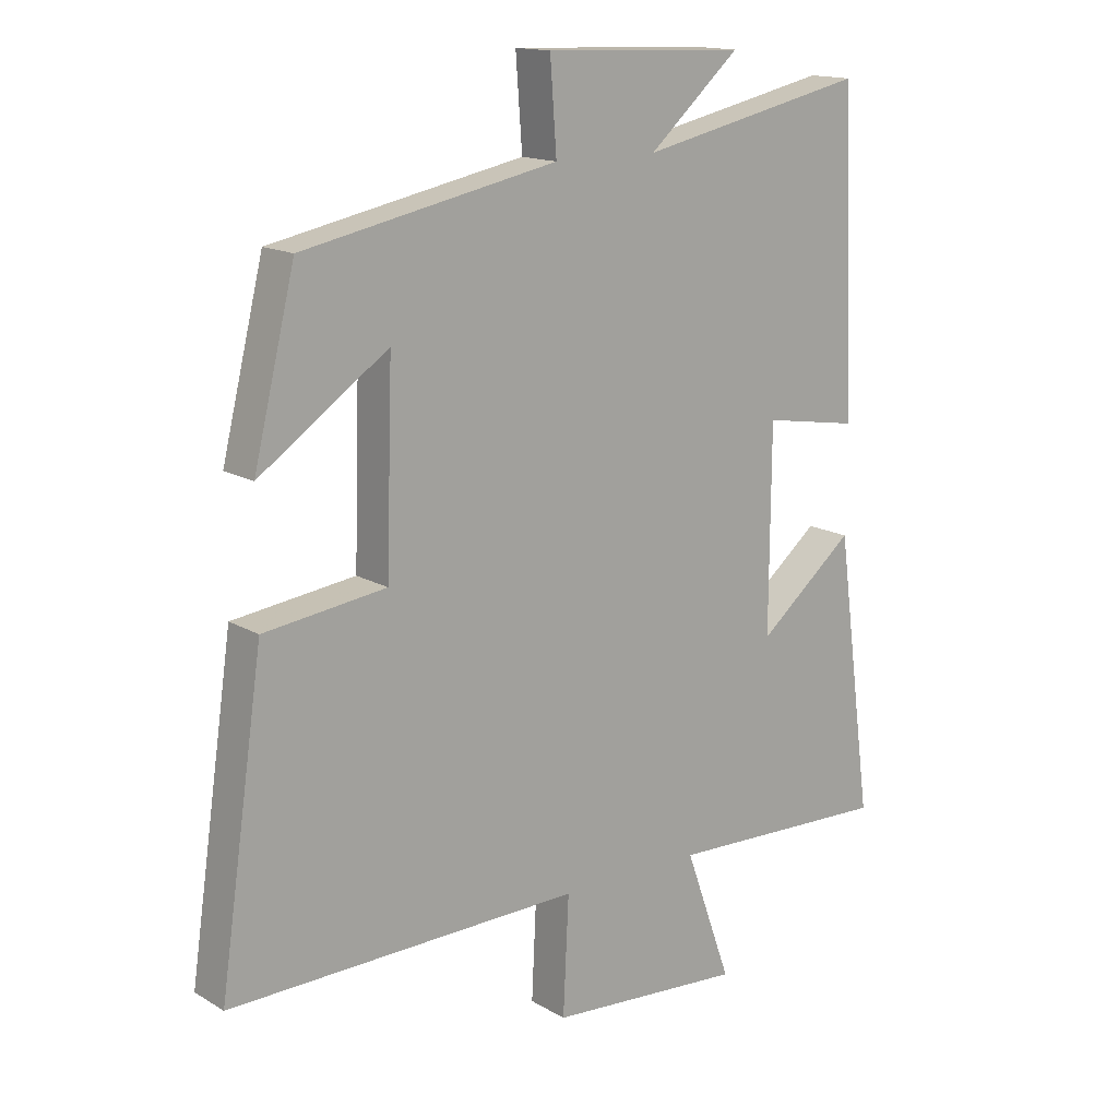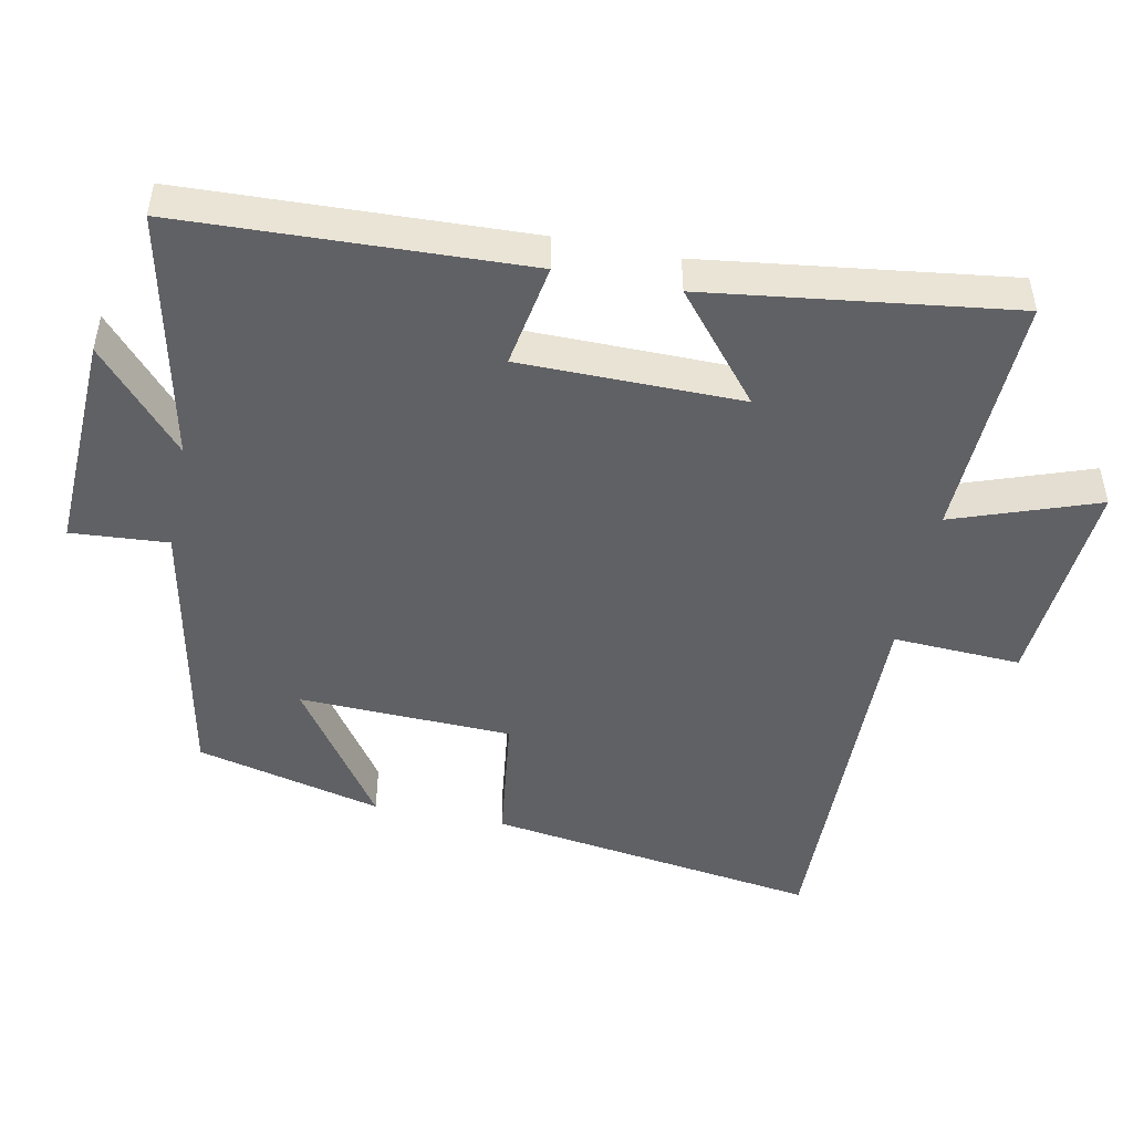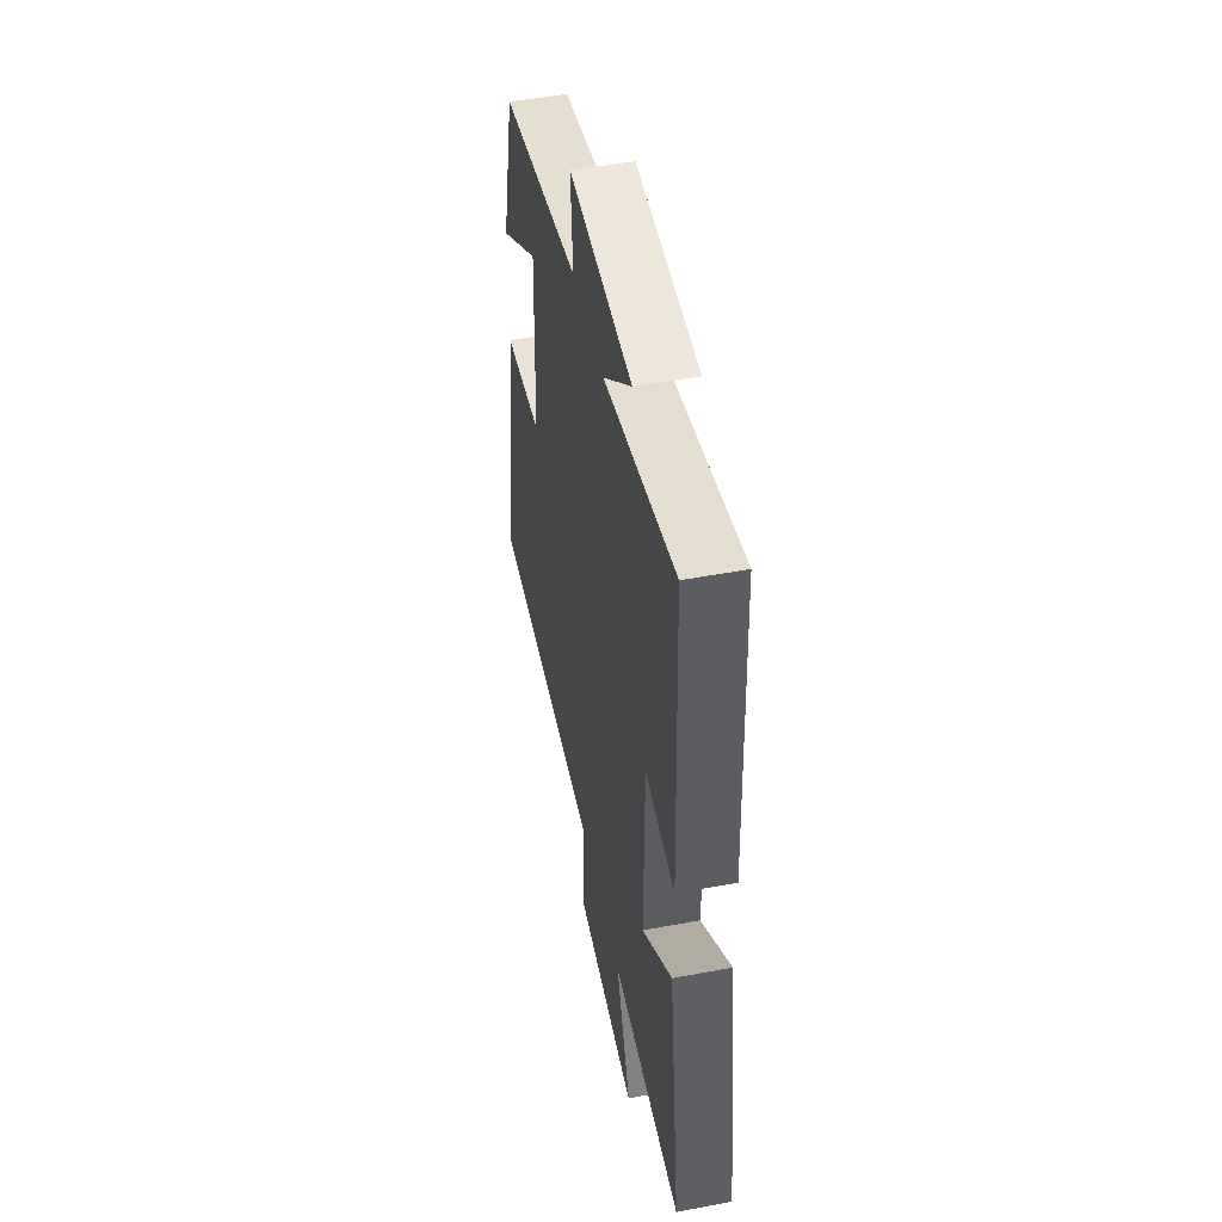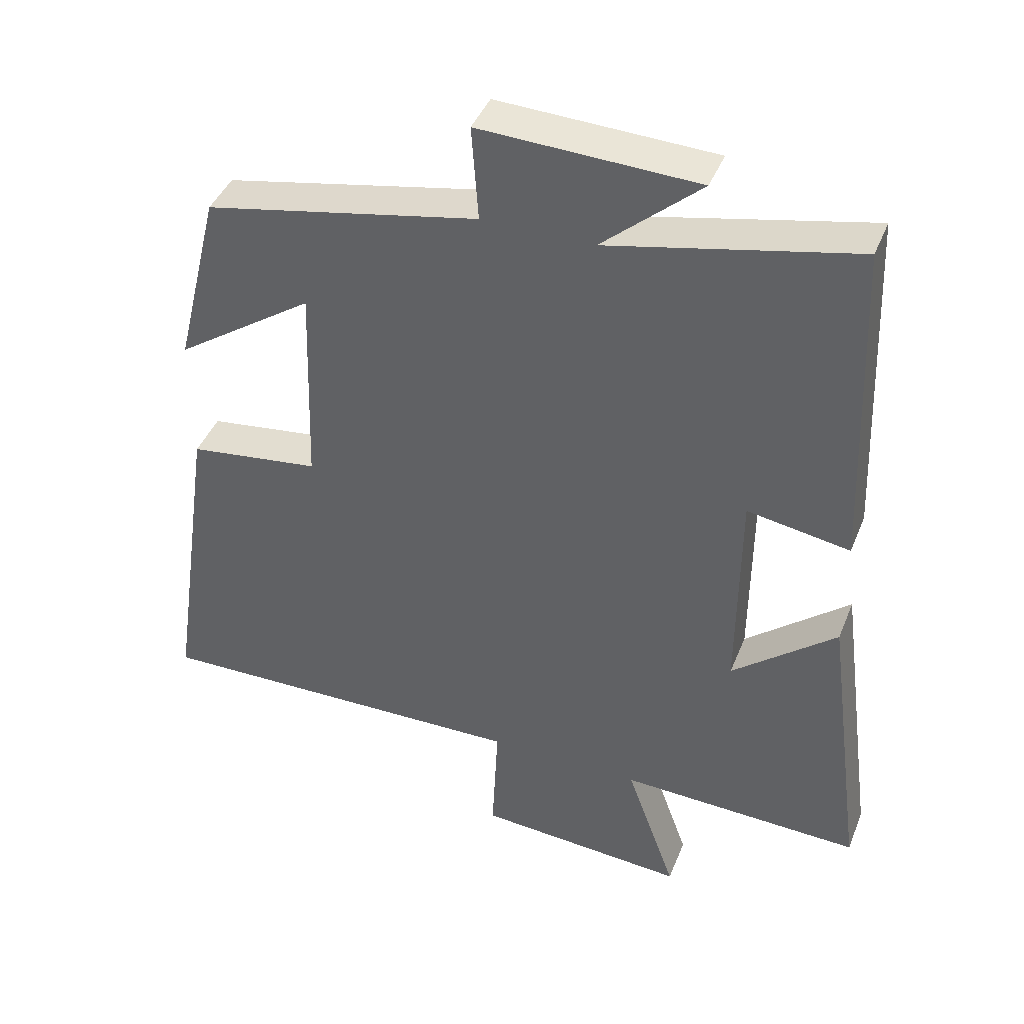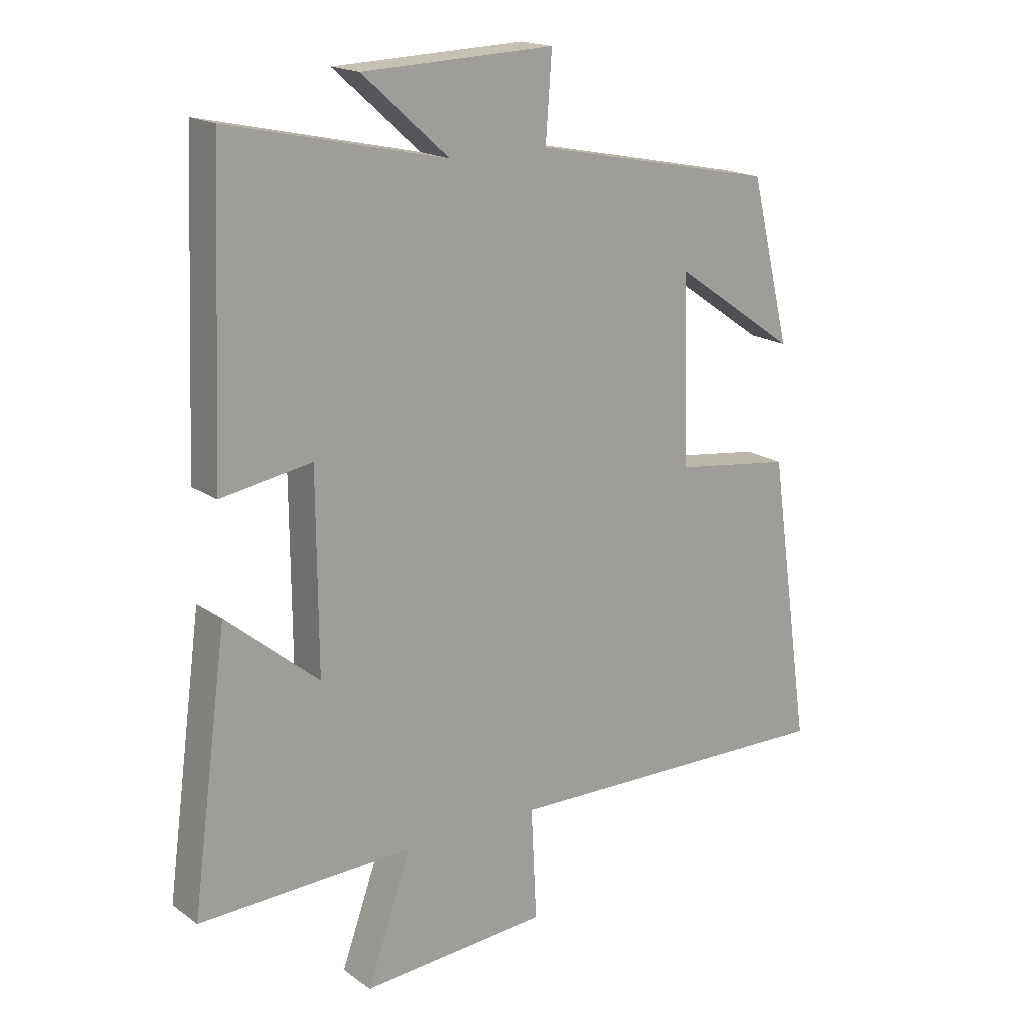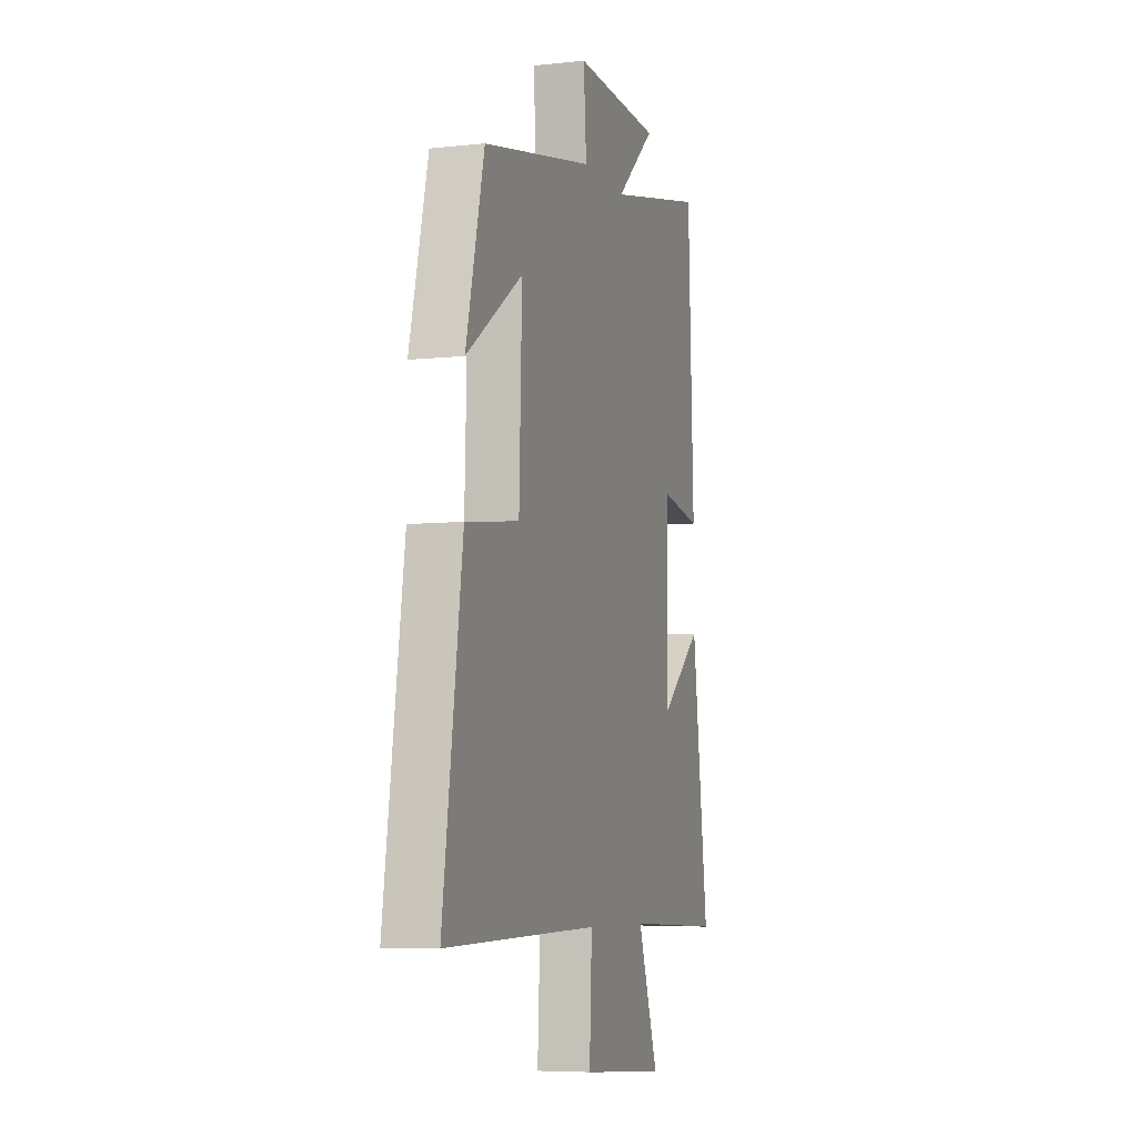
<metadata>
{"format":"obj","ext":"obj","renderer":"f3d","projection":"perspective","resolution":1024,"background":"white","views":[{"elev":15.2,"azim":-39.0,"up":"+Z"},{"elev":-47.9,"azim":78.5,"up":"+Y"},{"elev":49.6,"azim":78.3,"up":"+Z"},{"elev":42.3,"azim":20.9,"up":"+Z"},{"elev":17.8,"azim":143.6,"up":"+Z"},{"elev":-6.6,"azim":-72.2,"up":"+Z"}]}
</metadata>
<code>
v 0.48 0.07 0.578
v 0.5 0.07 0.089
v 0.351 0.07 0.114
v 0.349 0.07 -0.202
v 0.5 0.07 -0.077
v 0.558 0.07 -0.512
v 0.207 0.07 -0.5
v 0.28 0.07 -0.705
v -0.026 0.07 -0.683
v -0.017 0.07 -0.5
v -0.569 0.07 -0.511
v -0.5 0.07 -0.036
v -0.309 0.07 -0.011
v -0.299 0.07 0.293
v -0.5 0.07 0.154
v -0.435 0.07 0.42
v -0.038 0.07 0.5
v -0.048 0.07 0.638
v 0.266 0.07 0.626
v 0.124 0.07 0.5
v 0.48 0 0.578
v 0.5 0 0.089
v 0.351 0 0.114
v 0.349 0 -0.202
v 0.5 0 -0.077
v 0.558 0 -0.512
v 0.207 0 -0.5
v 0.28 0 -0.705
v -0.026 0 -0.683
v -0.017 0 -0.5
v -0.569 0 -0.511
v -0.5 0 -0.036
v -0.309 0 -0.011
v -0.299 0 0.293
v -0.5 0 0.154
v -0.435 0 0.42
v -0.038 0 0.5
v -0.048 0 0.638
v 0.266 0 0.626
v 0.124 0 0.5
f 17 18 19 20
f 16 17 20
f 14 15 16
f 14 16 20
f 13 14 20 1
f 10 11 12 13
f 7 8 9 10
f 7 10 13
f 4 5 6 7
f 3 4 7 13
f 1 2 3
f 1 3 13
f 40 39 38 37
f 40 37 36
f 36 35 34
f 40 36 34
f 21 40 34 33
f 33 32 31 30
f 30 29 28 27
f 33 30 27
f 27 26 25 24
f 33 27 24 23
f 23 22 21
f 33 23 21
f 1 21 22 2
f 2 22 23 3
f 3 23 24 4
f 4 24 25 5
f 5 25 26 6
f 6 26 27 7
f 7 27 28 8
f 8 28 29 9
f 9 29 30 10
f 10 30 31 11
f 11 31 32 12
f 12 32 33 13
f 13 33 34 14
f 14 34 35 15
f 15 35 36 16
f 16 36 37 17
f 17 37 38 18
f 18 38 39 19
f 19 39 40 20
f 20 40 21 1

</code>
